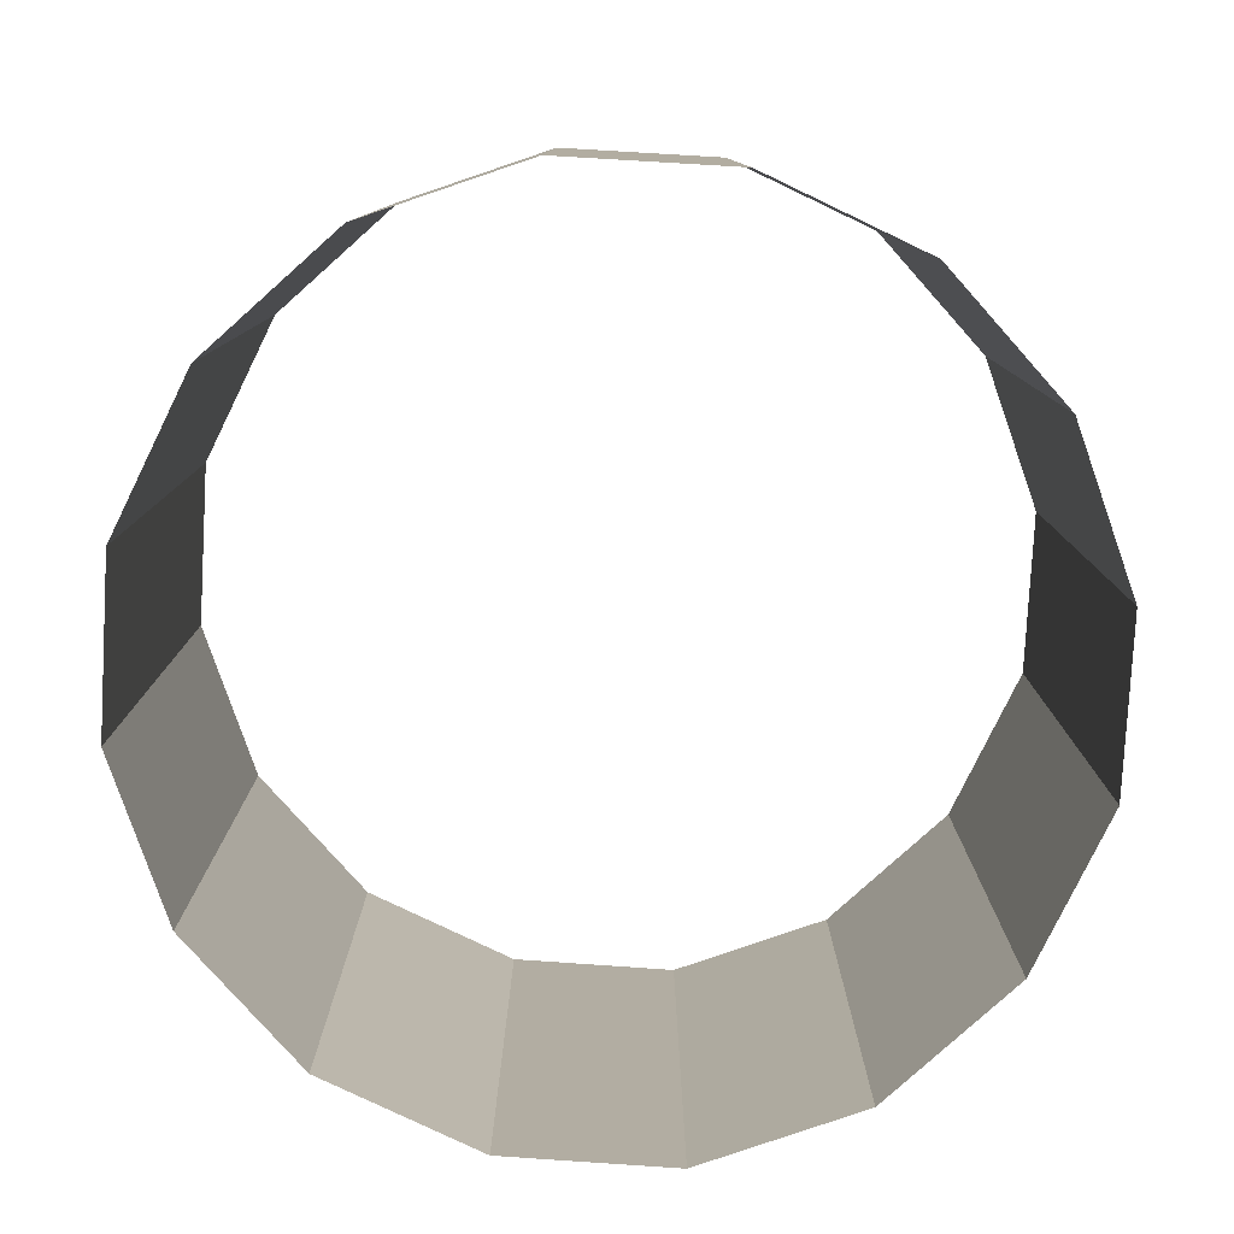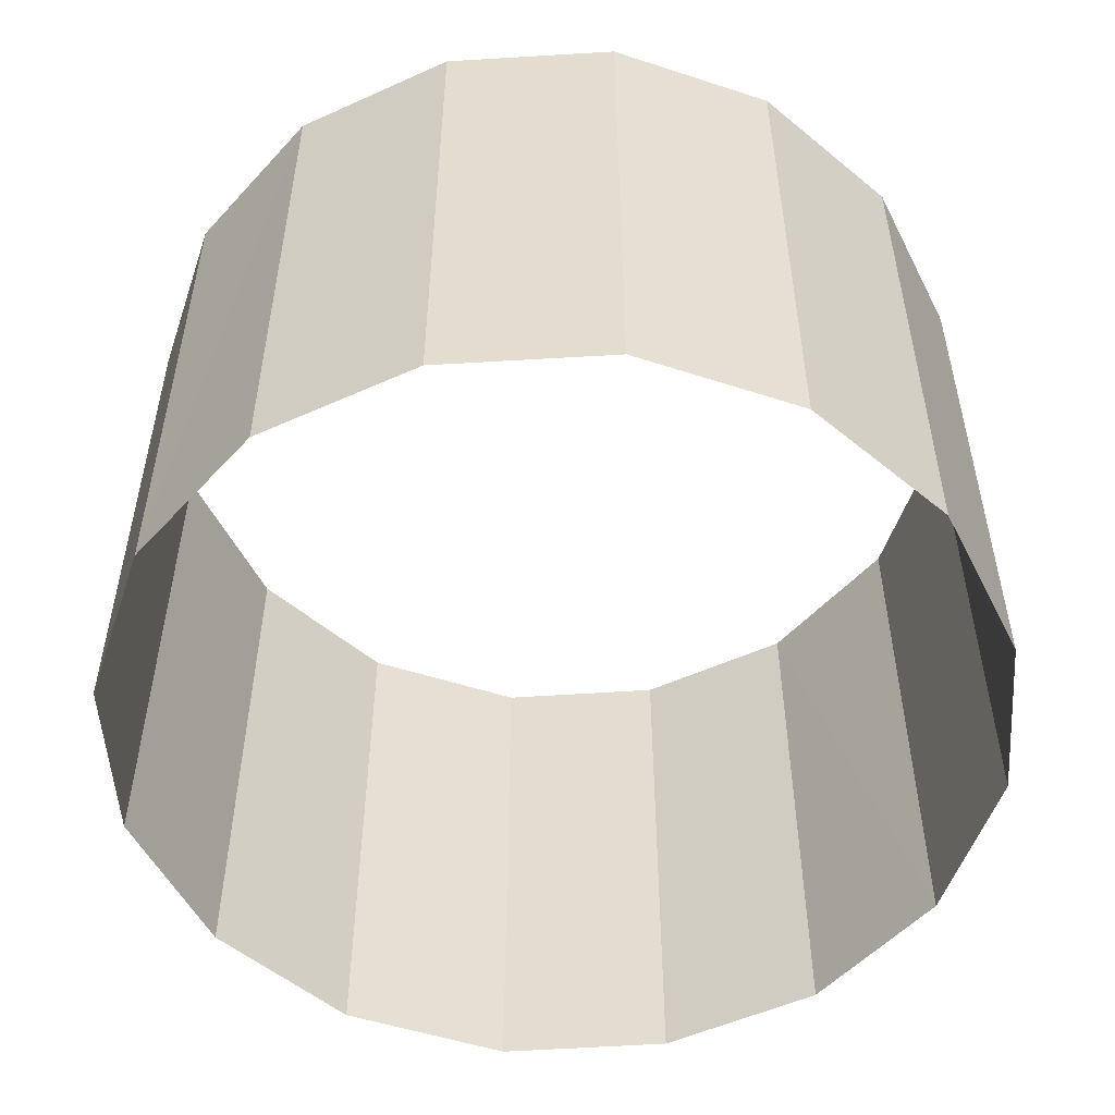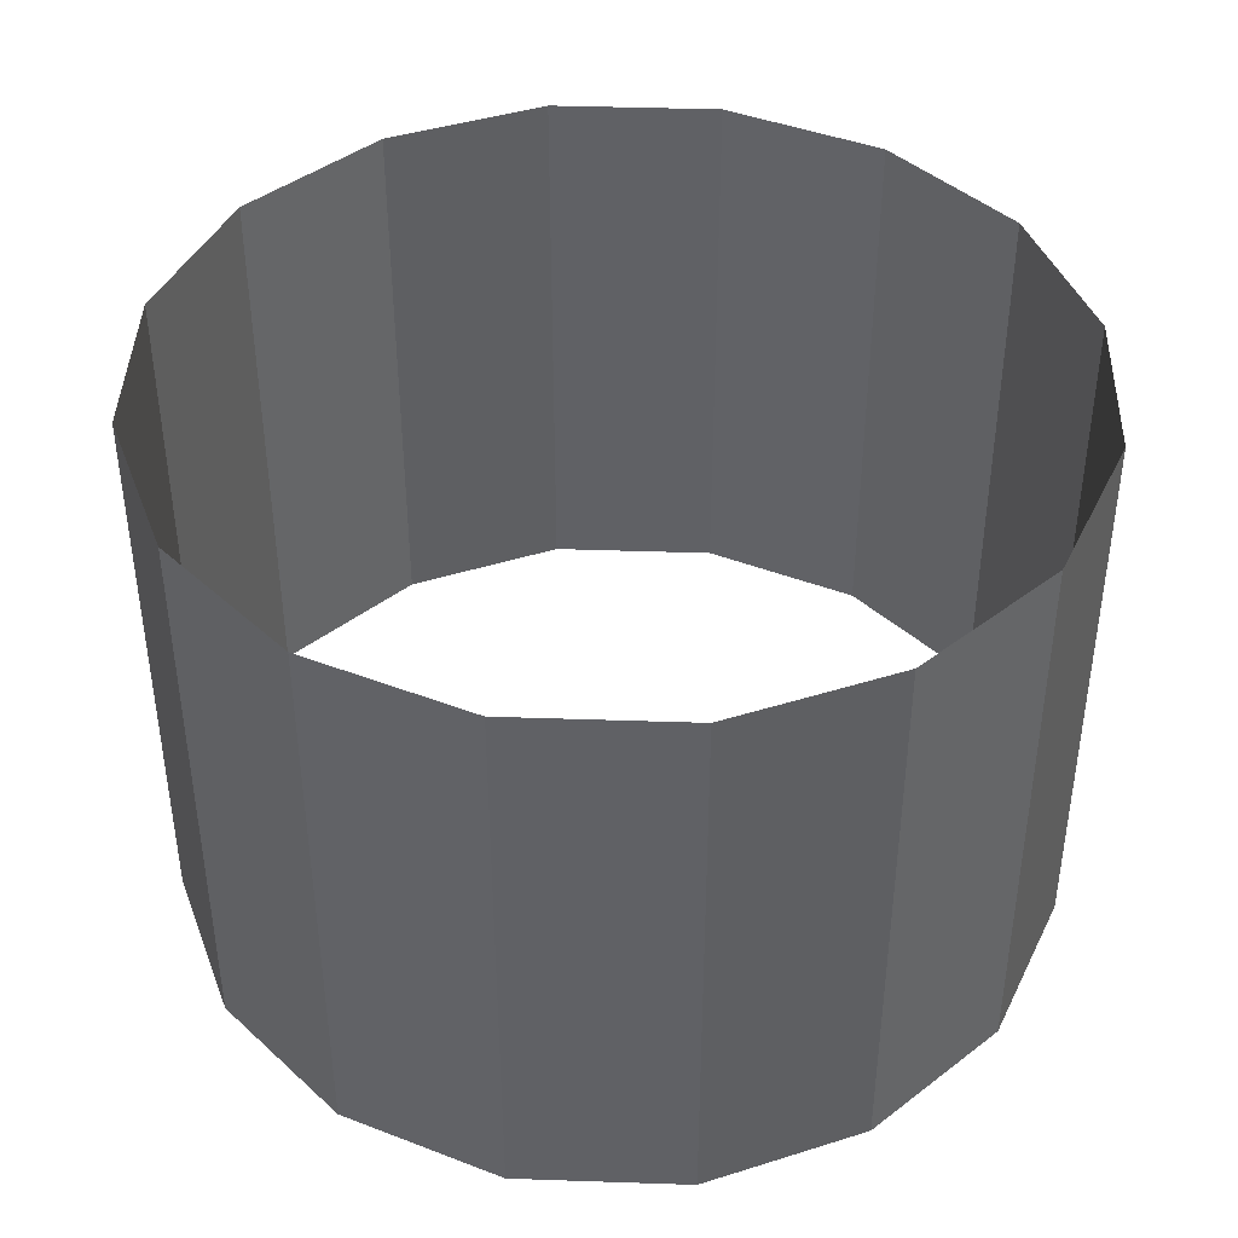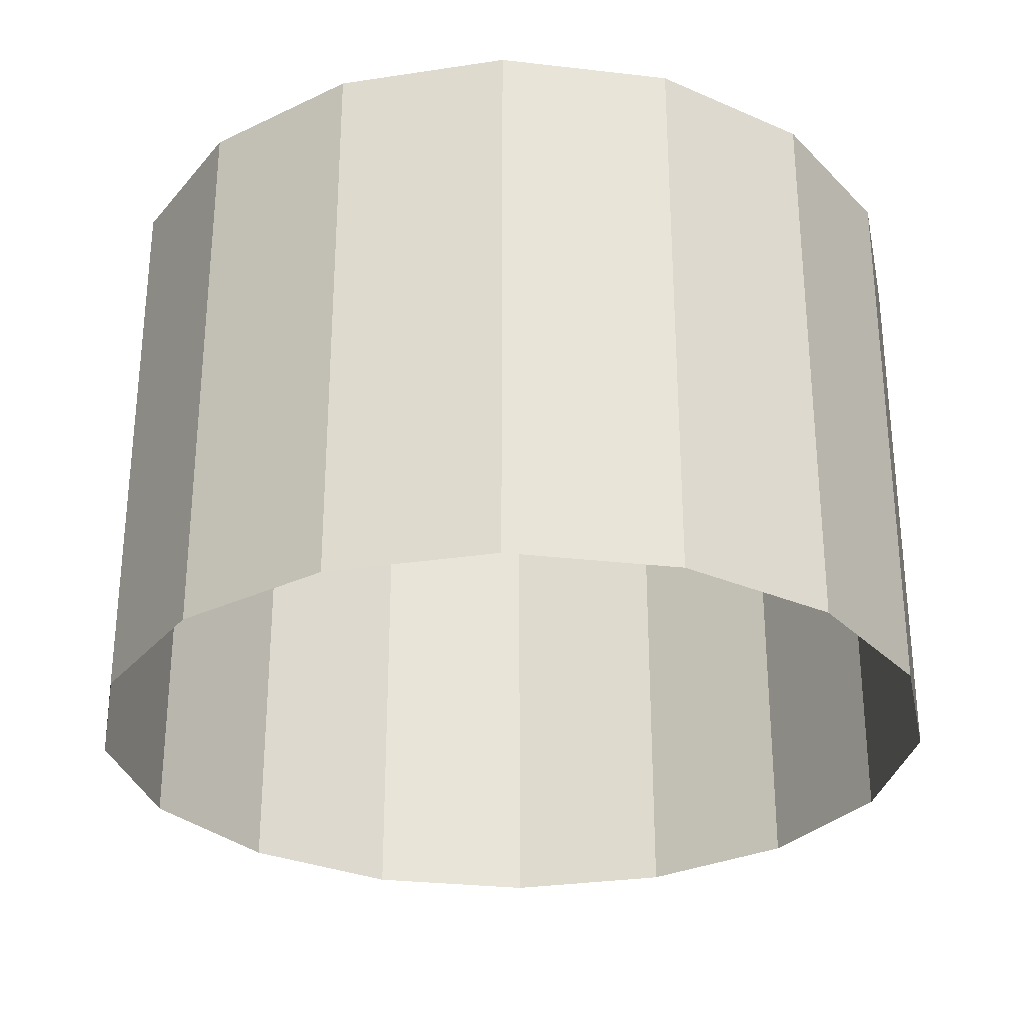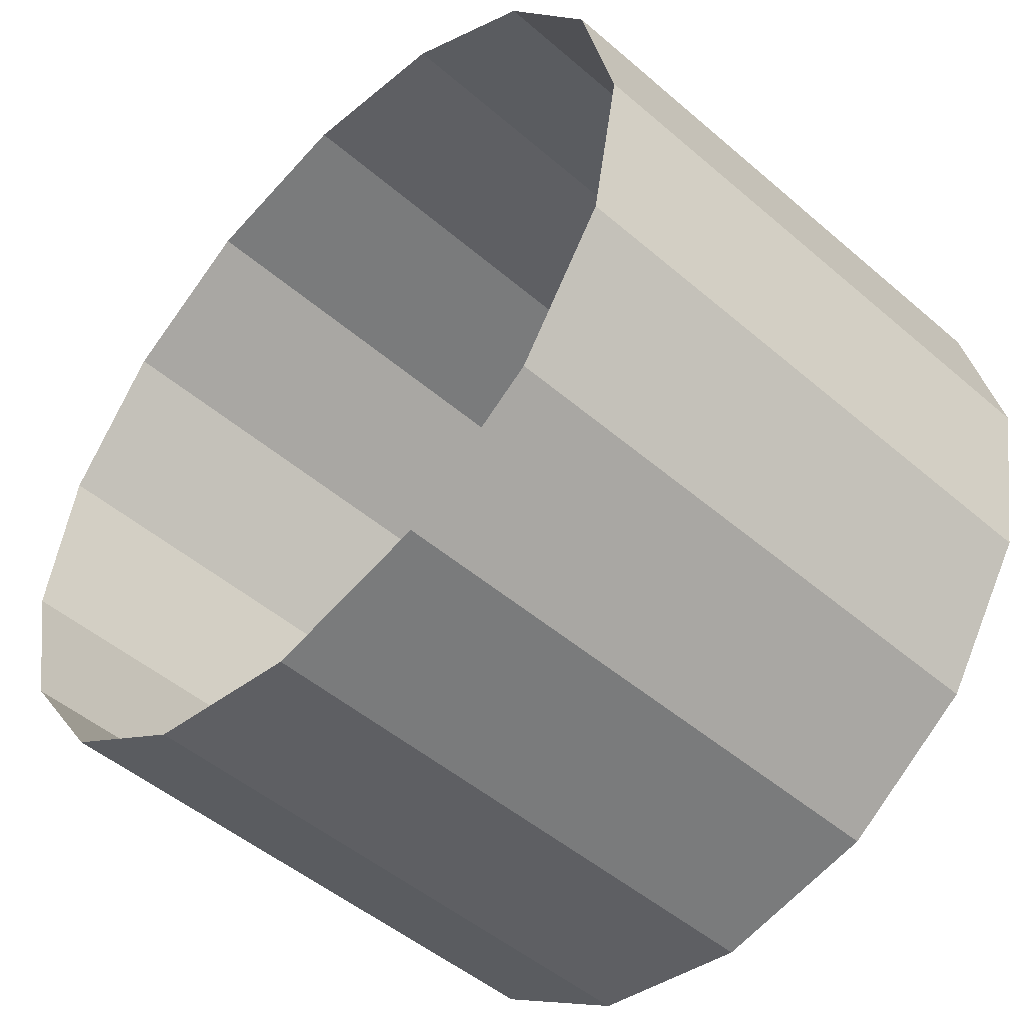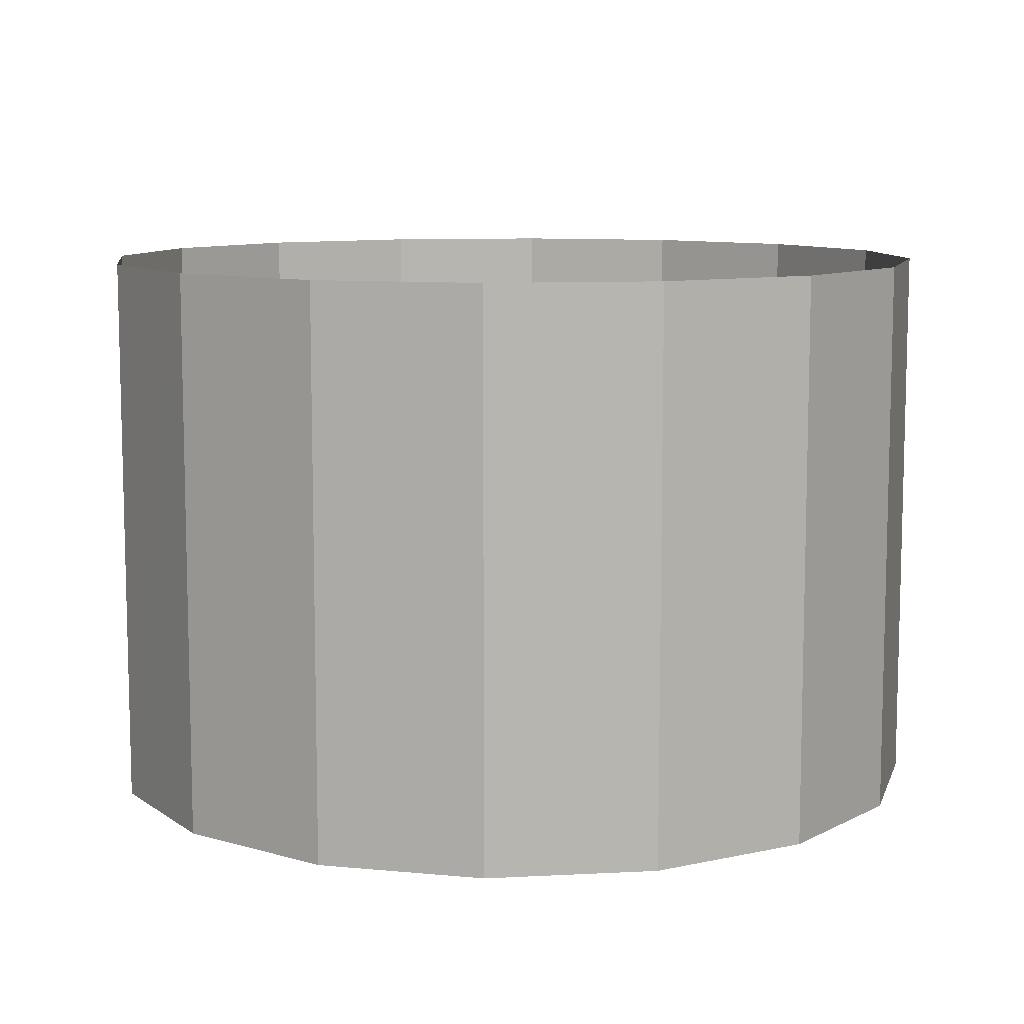
<metadata>
{"format":"obj","ext":"obj","renderer":"f3d","projection":"perspective","resolution":1024,"background":"white","views":[{"elev":-79.9,"azim":-13.4,"up":"+Z"},{"elev":-52.8,"azim":-51.4,"up":"+Z"},{"elev":42.2,"azim":82.1,"up":"+Z"},{"elev":-29.2,"azim":-110.0,"up":"+Z"},{"elev":-49.1,"azim":46.4,"up":"+Y"},{"elev":9.4,"azim":-17.9,"up":"+Z"}]}
</metadata>
<code>
o geometryt000010000010000110010110000110000110100000100110st132
v 523 -267 715
v 522.9 -267.9 715
v 522.9 -267.9 718
v 523 -267 718
v 522.9 -267.9 715
v 523.1 -268.8 715
v 523.1 -268.8 718
v 522.9 -267.9 718
v 523.5 -266.3 715
v 523 -267 715
v 523 -267 718
v 523.5 -266.3 718
v 523.1 -268.8 715
v 523.6 -269.5 715
v 523.6 -269.5 718
v 523.1 -268.8 718
v 523.5 -266.2 715
v 523.5 -266.3 715
v 523.5 -266.3 718
v 524.2 -265.8 715
v 524.2 -265.8 718
v 523.6 -269.5 715
v 524.3 -270 718
v 523.6 -269.5 718
v 524.3 -270 715
v 525.1 -265.6 715
v 524.2 -265.8 715
v 524.2 -265.8 718
v 525.1 -265.6 718
v 524.3 -270 715
v 525.2 -270.1 718
v 524.3 -270 718
v 525.2 -270.1 715
v 526 -265.7 715
v 525.1 -265.6 715
v 525.1 -265.6 718
v 526 -265.7 718
v 525.2 -270.1 715
v 526.1 -269.9 715
v 526.1 -269.9 718
v 525.2 -270.1 718
v 526.7 -266.2 715
v 526 -265.7 715
v 526 -265.7 718
v 526.7 -266.2 718
v 526.1 -269.9 715
v 526.5 -269.6 715
v 526.8 -269.4 718
v 526.8 -269.4 715
v 526.1 -269.9 718
v 527.2 -266.9 715
v 526.7 -266.2 715
v 526.7 -266.2 718
v 527.2 -266.9 718
v 526.8 -269.4 715
v 527.3 -268.7 715
v 527.3 -268.7 718
v 526.8 -269.4 718
v 527.4 -267.8 715
v 527.2 -266.9 715
v 527.2 -266.9 718
v 527.4 -267.8 718
v 527.3 -268.7 715
v 527.4 -267.8 718
v 527.3 -268.7 718
v 527.4 -267.8 715
f 1 2 3
f 1 3 4
f 5 6 7
f 5 7 8
f 9 10 11
f 9 11 12
f 13 14 15
f 13 15 16
f 17 18 19
f 20 17 19
f 22 23 24
f 22 25 23
f 26 27 28
f 26 28 29
f 30 31 32
f 30 33 31
f 34 35 36
f 34 36 37
f 38 39 40
f 38 40 41
f 42 43 44
f 42 44 45
f 46 47 48
f 47 49 48
f 46 48 50
f 51 52 53
f 51 53 54
f 55 56 57
f 55 57 58
f 59 60 61
f 59 61 62
f 63 64 65
f 63 66 64
f 20 19 21

</code>
